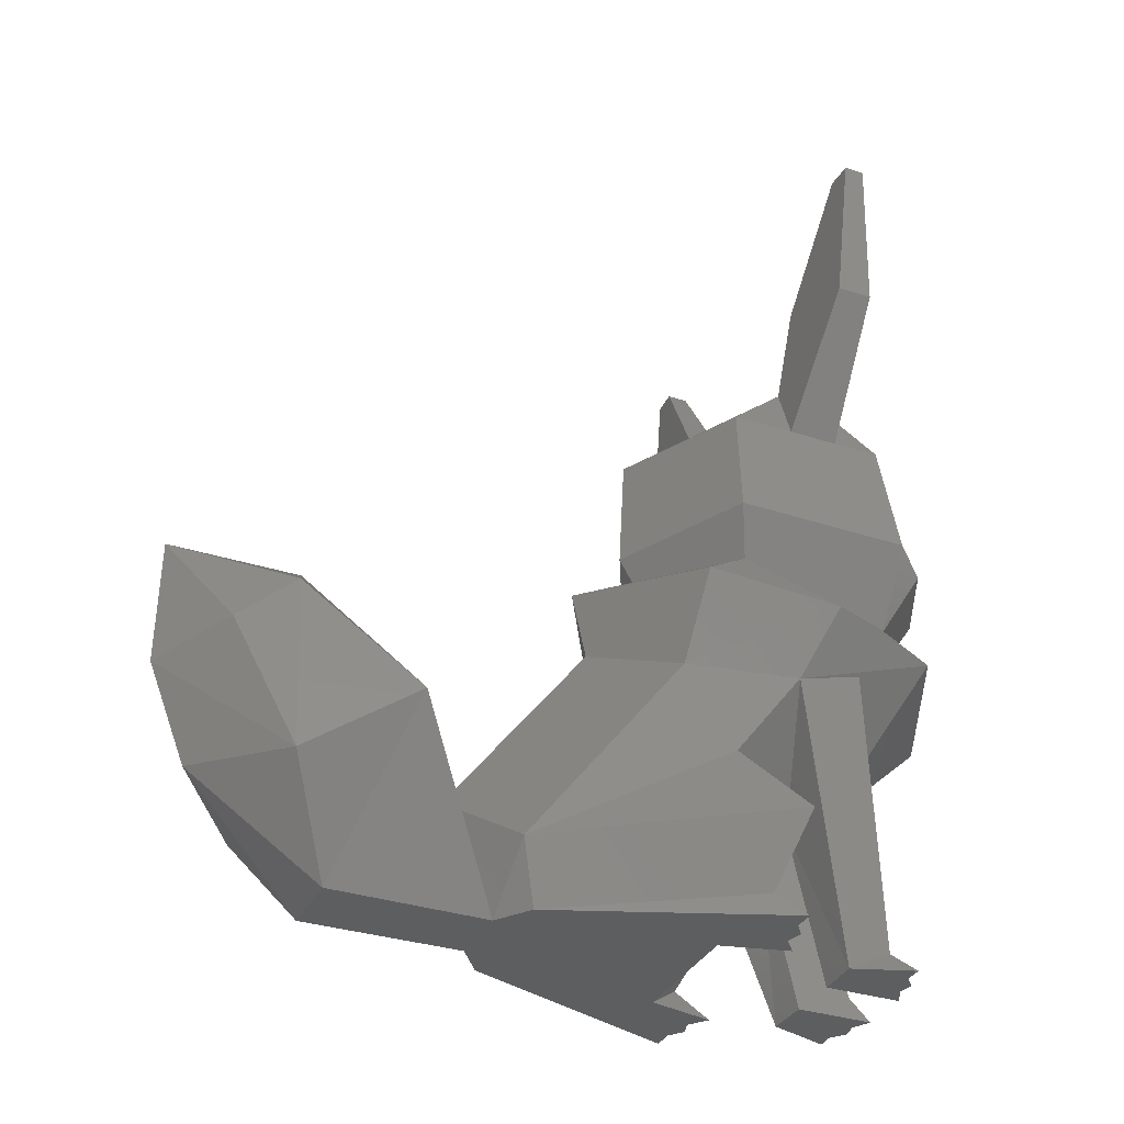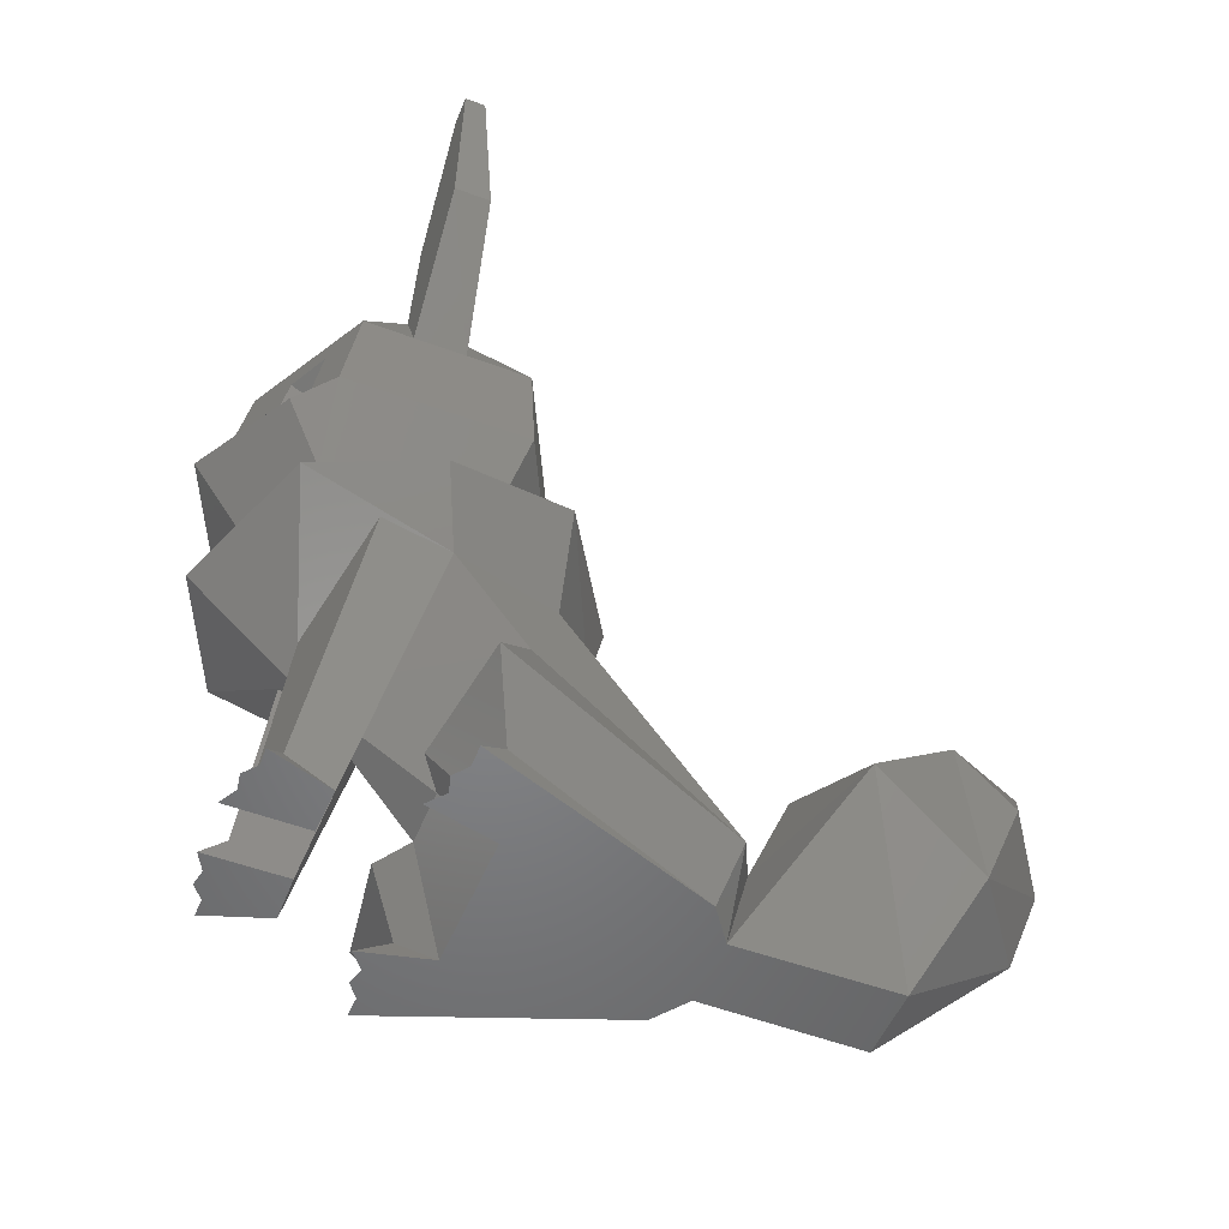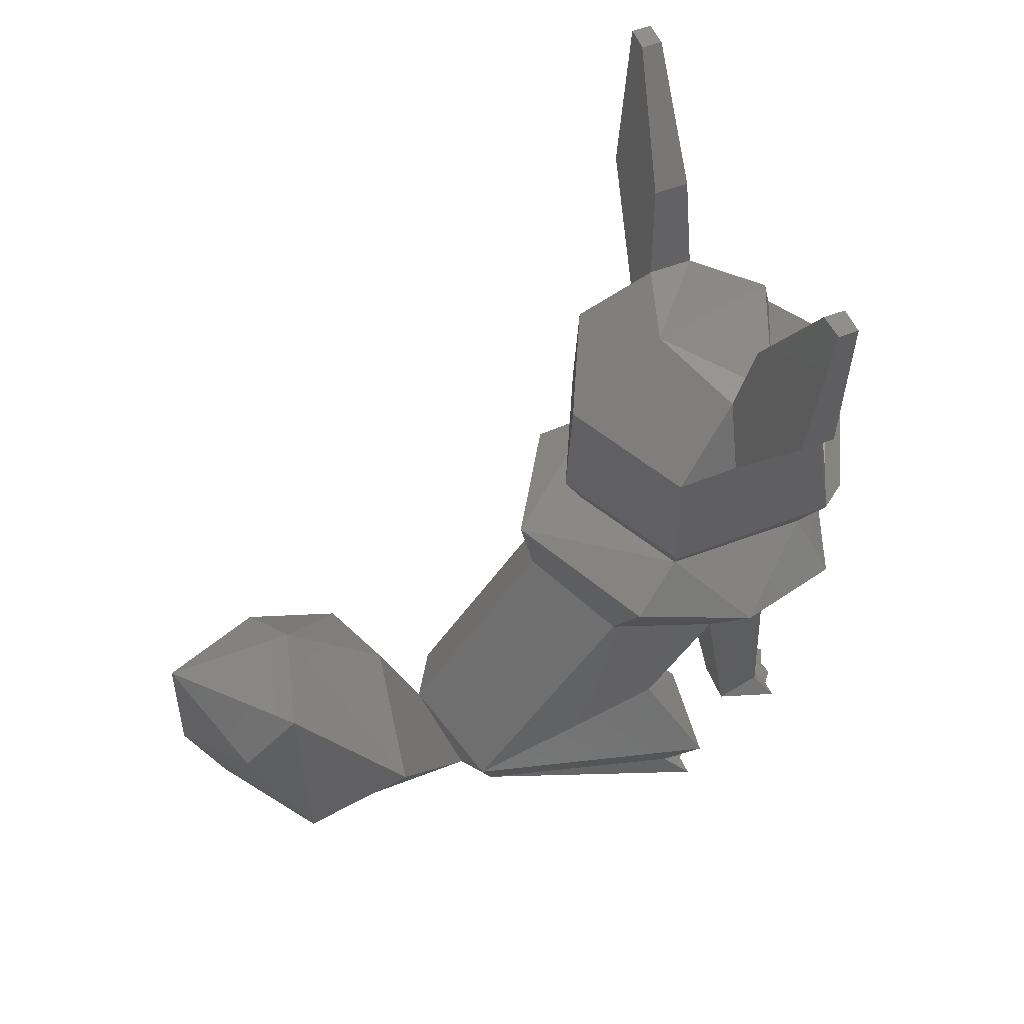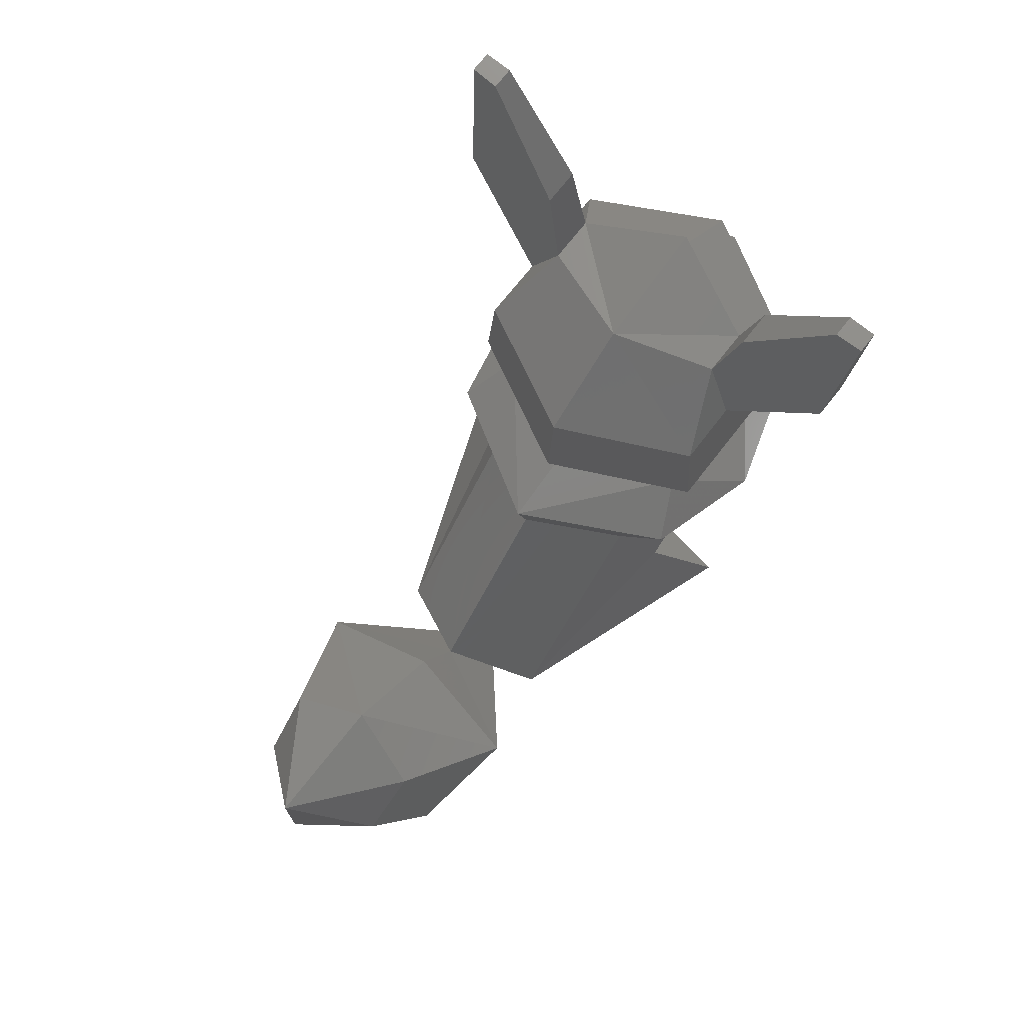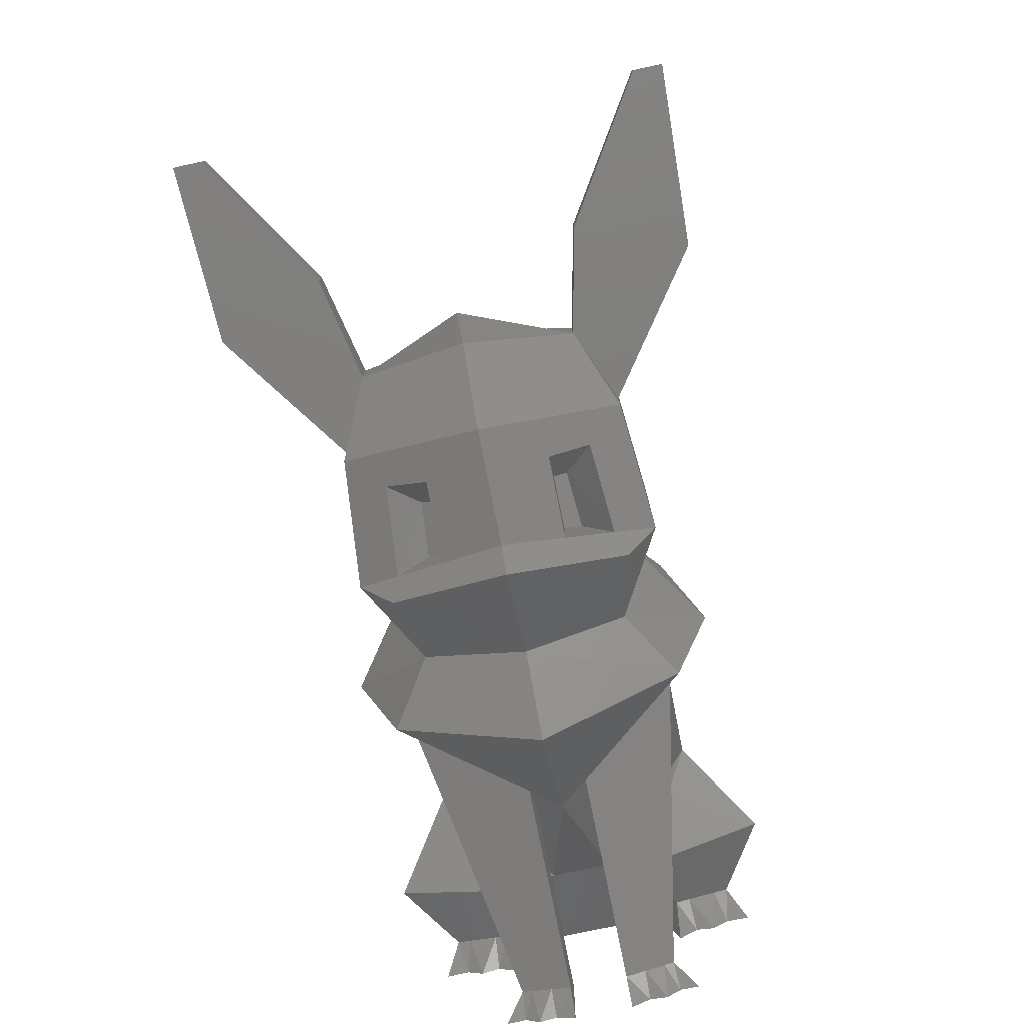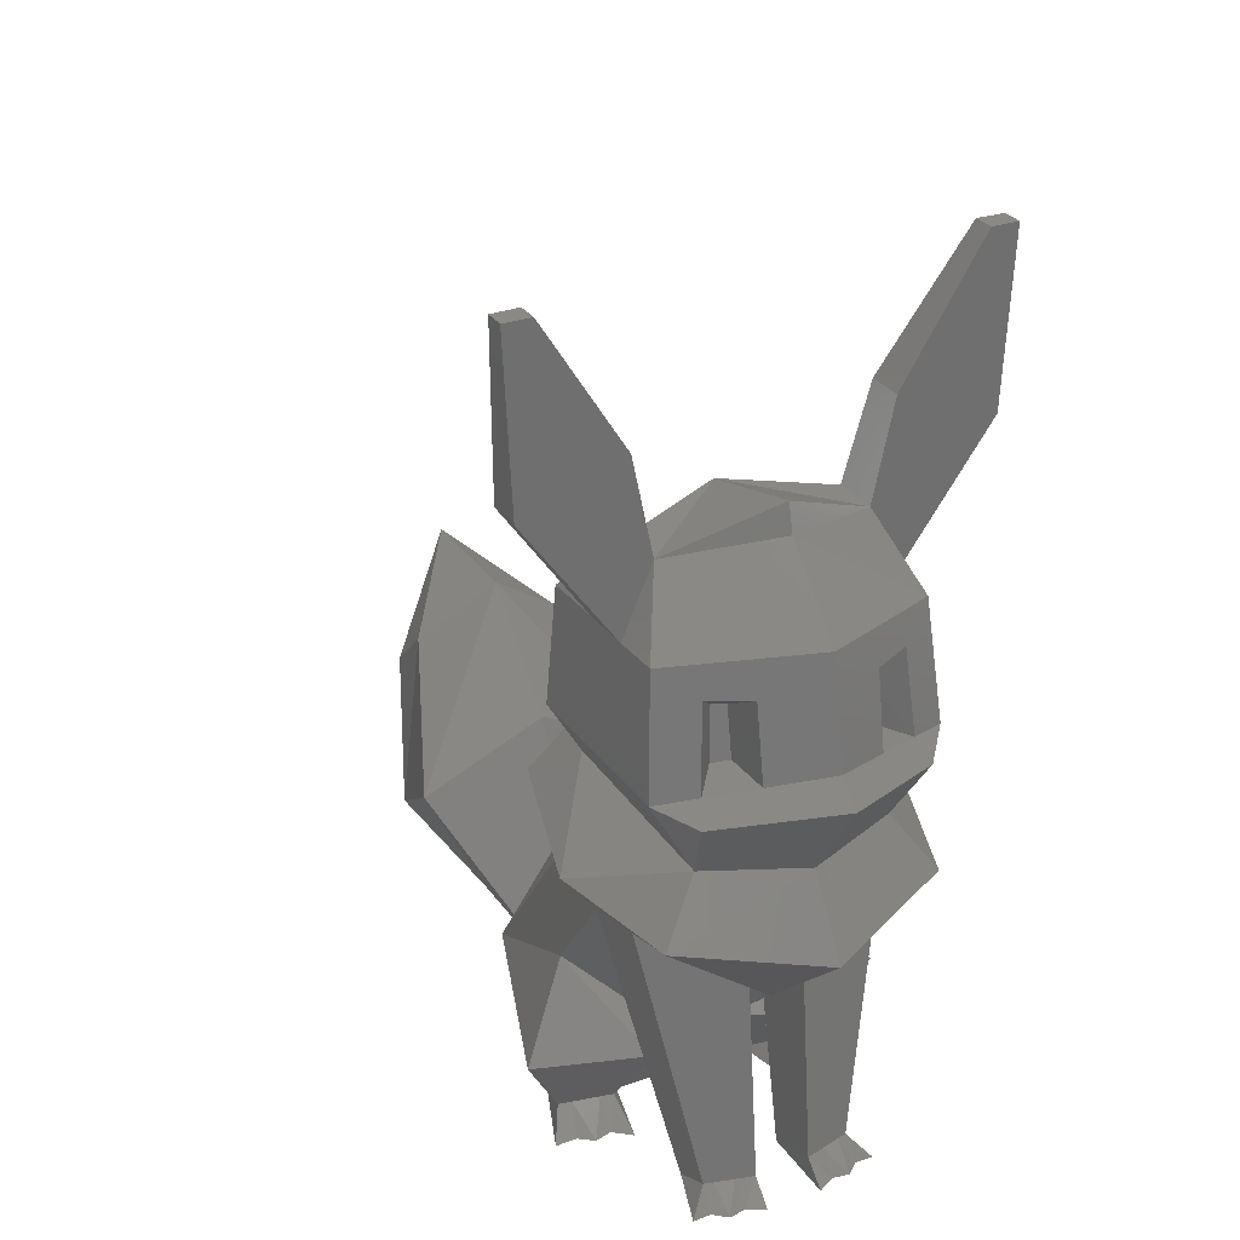
<metadata>
{"format":"stl","ext":"stl","renderer":"f3d","projection":"perspective","resolution":1024,"background":"white","views":[{"elev":-34.1,"azim":-113.6,"up":"+Z"},{"elev":-52.1,"azim":67.9,"up":"+Z"},{"elev":52.7,"azim":-112.5,"up":"+Z"},{"elev":74.7,"azim":-141.5,"up":"+Z"},{"elev":-78.9,"azim":11.8,"up":"+Y"},{"elev":28.9,"azim":-27.6,"up":"+Z"}]}
</metadata>
<code>
# stl→obj: 192 verts, 386 faces
v 38.93 37.49 31.44
v 38.93 32.83 9.796
v 32.67 32.98 9.797
v 26.34 32.22 48.61
v 24.29 22.2 52.93
v 25.64 32.46 49.11
v 38.93 28.57 39.46
v 38.93 27.98 39.62
v 38.93 25.2 12.81
v 25.44 41.6 46.83
v 38.93 31.09 38.79
v 27.02 40.46 45.83
v 25.44 41.53 46.85
v 19.09 38.39 55.23
v 42.68 29.35 36.23
v 32.44 26.91 12.81
v 25.48 32.51 49.22
v 38.93 35.6 33.85
v 32.26 24.59 9.796
v 29.77 24.5 9.796
v 36.34 25.88 12.81
v 25.61 41.54 46.63
v 37.57 35.92 35.46
v 36.41 23.43 9.796
v 34.12 23.03 9.796
v 35.58 38.49 35.16
v 33.74 26.57 12.81
v 59.4 39.01 110.1
v 56.57 33.93 96.8
v 59.4 33.93 110.1
v 17.65 45.22 23
v 25.11 48.07 13.14
v 28.72 47.25 13.22
v 74.34 36.77 127.8
v 73.25 38.88 104.8
v 24.72 33.93 87.37
v 23.49 25.01 71.5
v 24.49 26.71 83.78
v 42.68 15.85 75.11
v 34.88 19.57 73.64
v 27.57 20.25 69.73
v 14.8 33.93 127.8
v 12.12 33.93 104.8
v 25.97 33.93 110.1
v 60.71 40.99 87.36
v 56.57 40.32 96.8
v 28.8 33.93 96.8
v 14.8 36.93 127.8
v 42.68 83.21 9.796
v 37.75 101.8 9.797
v 42.68 101.8 9.796
v 59.93 41.53 46.85
v 66.27 38.39 55.23
v 61.07 22.2 52.93
v 33.14 76.4 9.796
v 28.52 44.03 9.797
v 26.17 43.4 9.797
v 59.88 32.51 49.22
v 58.35 40.46 45.83
v 46.44 31.09 38.79
v 73.25 33.93 104.8
v 60.64 33.93 87.37
v 31 42.05 9.797
v 47.62 101.8 9.797
v 70.57 36.93 127.8
v 70.57 33.93 127.8
v 50.49 27.81 80.06
v 50.49 21.39 83.78
v 50.49 19.57 73.64
v 42.68 27.97 99.13
v 27.69 25.8 87.84
v 35.25 22.07 88.63
v 74.34 33.93 127.8
v 11.02 36.77 127.8
v 25.97 39.01 110.1
v 12.12 38.88 104.8
v 28.8 40.32 96.8
v 34.88 27.81 80.06
v 34.88 21.39 83.78
v 59.93 41.6 46.83
v 30.53 46.84 13.25
v 46.44 28.57 39.46
v 59.73 32.46 49.11
v 28.74 22.51 72.48
v 52.72 27.69 73.02
v 50.49 26.62 73.44
v 36.71 15.6 71.14
v 32.64 27.69 73.02
v 24.8 27.23 87.53
v 52.92 26.91 12.81
v 46.44 27.98 39.62
v 59.03 32.22 48.61
v 46.44 25.2 12.81
v 49.03 25.88 12.81
v 47.8 35.92 35.46
v 59.75 41.54 46.63
v 46.6 45.75 21.11
v 46.5 37.51 31.51
v 46.44 37.49 31.44
v 52.7 32.98 9.797
v 53.11 24.59 9.796
v 51.24 23.03 9.796
v 46.44 32.83 9.796
v 59.93 51.51 33.64
v 49.79 38.49 35.16
v 46.44 35.6 33.85
v 25.44 51.51 33.64
v 51.62 26.57 12.81
v 38.77 45.75 21.11
v 38.87 37.51 31.51
v 48.96 23.43 9.796
v 46.48 22.07 9.796
v 42.68 85.19 27.29
v 55.31 56.33 48.11
v 55.31 79.01 17.99
v 67.71 45.22 23
v 51.58 42.54 21.11
v 54.84 46.84 13.25
v 42.68 64.95 54.21
v 62.07 48.48 13.11
v 52.23 76.4 9.796
v 64.21 44.85 9.797
v 60.26 48.07 13.14
v 54.37 42.05 9.797
v 52.11 51.45 9.796
v 61.24 44.92 9.797
v 59.2 43.4 9.797
v 56.85 44.03 9.797
v 55.59 24.5 9.796
v 33.18 28.67 80.06
v 34.88 26.62 73.44
v 32.4 117.1 41.43
v 42.68 124.4 38.8
v 28.83 108.9 22.9
v 42.68 124.2 56.56
v 29.55 24.12 83.78
v 42.68 105.8 56.56
v 25.62 93.83 32.87
v 42.68 91.33 42.49
v 32.02 108.9 48.77
v 42.68 119 25.01
v 33.25 51.45 9.796
v 57.68 25.8 87.84
v 60.57 27.23 87.53
v 50.11 22.07 88.63
v 57.8 20.25 69.73
v 60.87 26.71 83.78
v 61.87 25.01 71.5
v 38.89 22.07 9.796
v 56.65 47.25 13.22
v 56.63 22.51 72.48
v 48.66 15.6 71.14
v 24.66 40.99 87.36
v 24.57 49.79 87.19
v 42.68 59.62 71.57
v 23.29 50 71.57
v 29.66 25.41 60.76
v 26.98 48.18 65.14
v 42.68 45.38 98.58
v 42.68 18.4 89.41
v 42.68 12.55 72.06
v 42.68 56.83 66.64
v 42.68 28.86 103
v 42.68 58.76 87.64
v 24.13 44.92 9.797
v 23.3 48.48 13.11
v 37.91 79.81 9.796
v 11.02 33.93 127.8
v 21.15 44.85 9.797
v 30.05 79.01 17.99
v 42.68 15.29 67.95
v 36.71 17.72 67.95
v 42.68 20.54 60.08
v 42.68 17.4 83.78
v 55.82 24.12 83.78
v 59.75 93.83 32.87
v 47.45 79.81 9.796
v 56.54 108.9 22.9
v 48.66 17.72 67.95
v 55.71 25.41 60.76
v 52.18 28.67 80.06
v 53.35 108.9 48.77
v 52.97 117.1 41.43
v 62.08 50 71.57
v 60.8 49.79 87.19
v 42.68 67 63.59
v 62.11 55.48 59.52
v 58.39 48.18 65.14
v 42.68 14.37 50.09
v 33.79 42.54 21.11
v 30.05 56.33 48.11
v 23.26 55.48 59.52
f 1 2 3
f 4 5 6
f 1 7 2
f 7 8 9
f 10 11 12
f 13 5 14
f 15 7 11
f 10 3 16
f 17 10 16
f 10 17 13
f 15 5 8
f 17 5 13
f 1 18 7
f 2 19 20
f 4 21 9
f 10 22 3
f 8 5 4
f 15 11 12
f 10 13 14
f 17 16 6
f 23 12 11
f 12 23 22
f 2 24 25
f 6 5 17
f 22 26 3
f 6 27 4
f 28 29 30
f 31 32 33
f 34 35 28
f 36 37 38
f 39 40 41
f 42 43 44
f 35 45 46
f 43 36 47
f 48 42 44
f 49 50 51
f 52 53 54
f 55 56 57
f 54 58 52
f 59 60 15
f 61 29 62
f 55 63 56
f 64 49 51
f 34 65 66
f 67 68 69
f 70 71 72
f 66 61 73
f 74 75 76
f 75 77 76
f 44 43 47
f 78 40 79
f 80 53 52
f 31 33 81
f 82 15 60
f 54 83 58
f 40 84 41
f 65 30 66
f 75 44 47
f 85 86 69
f 39 41 87
f 42 48 74
f 40 88 84
f 30 29 61
f 70 89 71
f 80 58 90
f 58 80 52
f 54 91 92
f 92 93 94
f 95 59 15
f 59 95 96
f 97 98 99
f 80 90 100
f 97 99 15
f 80 100 96
f 98 100 99
f 101 102 103
f 104 96 105
f 106 82 60
f 12 23 15
f 23 12 22
f 107 22 10
f 97 105 98
f 54 15 91
f 83 92 108
f 104 105 97
f 107 109 26
f 23 18 15
f 103 93 82
f 99 103 82
f 95 15 106
f 109 1 110
f 109 15 1
f 54 92 83
f 109 110 26
f 80 59 60
f 111 112 103
f 96 100 105
f 59 95 60
f 95 59 96
f 83 108 90
f 113 114 115
f 116 117 118
f 113 119 114
f 115 116 120
f 115 120 121
f 121 120 122
f 115 104 116
f 116 123 120
f 124 125 121
f 104 117 116
f 125 124 118
f 126 127 121
f 128 124 121
f 100 90 129
f 104 80 96
f 105 100 98
f 90 101 129
f 108 101 90
f 130 88 131
f 129 103 100
f 101 108 102
f 132 133 134
f 82 91 15
f 135 133 132
f 79 136 78
f 137 138 139
f 99 106 15
f 99 100 103
f 135 132 140
f 132 134 140
f 130 131 78
f 95 106 60
f 108 94 102
f 78 136 130
f 94 111 102
f 133 141 134
f 140 134 138
f 129 101 103
f 103 112 93
f 111 93 112
f 110 1 3
f 23 11 18
f 82 93 91
f 107 26 22
f 94 93 111
f 92 94 108
f 58 83 90
f 2 25 19
f 18 11 7
f 2 20 3
f 1 15 18
f 15 8 7
f 102 111 103
f 92 91 93
f 99 82 106
f 2 7 9
f 127 128 121
f 109 142 125
f 70 143 144
f 26 110 3
f 70 145 143
f 146 69 39
f 62 147 148
f 4 27 21
f 21 24 9
f 2 9 149
f 21 27 25
f 4 9 8
f 116 118 150
f 3 20 16
f 16 20 19
f 116 150 123
f 122 126 121
f 146 151 69
f 146 39 152
f 6 16 27
f 9 24 149
f 25 27 19
f 2 149 24
f 27 16 19
f 21 25 24
f 153 37 36
f 154 155 156
f 14 5 157
f 84 37 41
f 158 157 37
f 159 77 47
f 156 37 154
f 154 37 153
f 70 72 160
f 70 47 89
f 39 87 161
f 155 158 156
f 155 162 158
f 163 47 70
f 164 155 154
f 159 154 77
f 156 158 37
f 157 41 37
f 159 47 163
f 153 36 43
f 164 154 159
f 36 38 89
f 153 43 76
f 48 75 74
f 57 32 165
f 32 166 165
f 49 167 50
f 135 140 137
f 141 50 134
f 139 138 113
f 134 50 138
f 76 77 153
f 154 153 77
f 42 74 168
f 76 43 168
f 63 81 56
f 77 75 47
f 51 50 141
f 137 140 138
f 168 43 42
f 50 167 138
f 167 142 55
f 142 167 49
f 75 48 44
f 36 89 47
f 81 33 56
f 76 168 74
f 165 166 169
f 157 158 14
f 130 84 88
f 79 40 39
f 170 167 55
f 161 87 171
f 89 38 136
f 78 131 40
f 172 173 171
f 172 157 173
f 113 167 170
f 41 157 172
f 87 41 172
f 87 172 171
f 160 72 174
f 138 167 113
f 130 136 84
f 72 71 79
f 71 89 136
f 38 37 84
f 38 84 136
f 72 79 174
f 79 39 174
f 71 136 79
f 131 88 40
f 143 68 175
f 139 113 176
f 177 125 49
f 125 177 121
f 178 176 64
f 176 113 177
f 179 173 180
f 146 179 180
f 171 173 179
f 152 171 179
f 175 151 147
f 144 175 147
f 174 39 68
f 181 85 151
f 64 176 177
f 161 171 152
f 145 68 143
f 147 151 148
f 145 174 68
f 143 175 144
f 68 39 69
f 113 115 177
f 151 85 69
f 115 121 177
f 152 179 146
f 160 174 145
f 175 68 67
f 175 67 181
f 181 151 175
f 67 69 86
f 182 176 178
f 67 86 181
f 135 183 133
f 135 182 183
f 133 178 141
f 181 86 85
f 183 182 178
f 184 185 148
f 29 159 163
f 104 97 117
f 70 144 29
f 45 62 148
f 186 187 119
f 97 15 109
f 188 186 162
f 187 114 119
f 184 148 188
f 70 160 145
f 152 39 161
f 185 45 148
f 109 125 97
f 97 118 117
f 148 151 146
f 188 148 180
f 62 144 147
f 187 186 188
f 97 125 118
f 114 53 80
f 115 114 80
f 114 187 53
f 150 128 127
f 187 188 53
f 123 150 127
f 54 189 15
f 180 173 54
f 173 189 54
f 115 80 104
f 107 31 190
f 170 166 31
f 142 81 63
f 125 142 49
f 176 137 139
f 31 81 190
f 142 63 55
f 33 32 57
f 33 57 56
f 183 178 133
f 170 10 191
f 55 57 165
f 55 165 169
f 170 31 107
f 113 170 191
f 170 107 10
f 189 5 15
f 55 169 166
f 113 191 119
f 31 166 32
f 170 55 166
f 191 10 14
f 109 190 81
f 186 119 192
f 109 81 142
f 173 5 189
f 191 14 192
f 192 14 158
f 109 107 190
f 192 119 191
f 157 5 173
f 186 192 158
f 186 158 162
f 28 30 65
f 164 185 155
f 28 35 46
f 46 29 28
f 34 28 65
f 29 46 159
f 29 144 62
f 180 148 146
f 45 35 61
f 53 188 180
f 35 34 73
f 120 123 126
f 163 70 29
f 184 188 155
f 185 164 159
f 45 61 62
f 53 180 54
f 155 188 162
f 185 184 155
f 66 30 61
f 185 159 46
f 185 46 45
f 34 66 73
f 35 73 61
f 118 128 150
f 128 118 124
f 141 178 64
f 182 135 137
f 176 182 137
f 64 51 141
f 126 123 127
f 122 120 126
f 64 177 49

</code>
